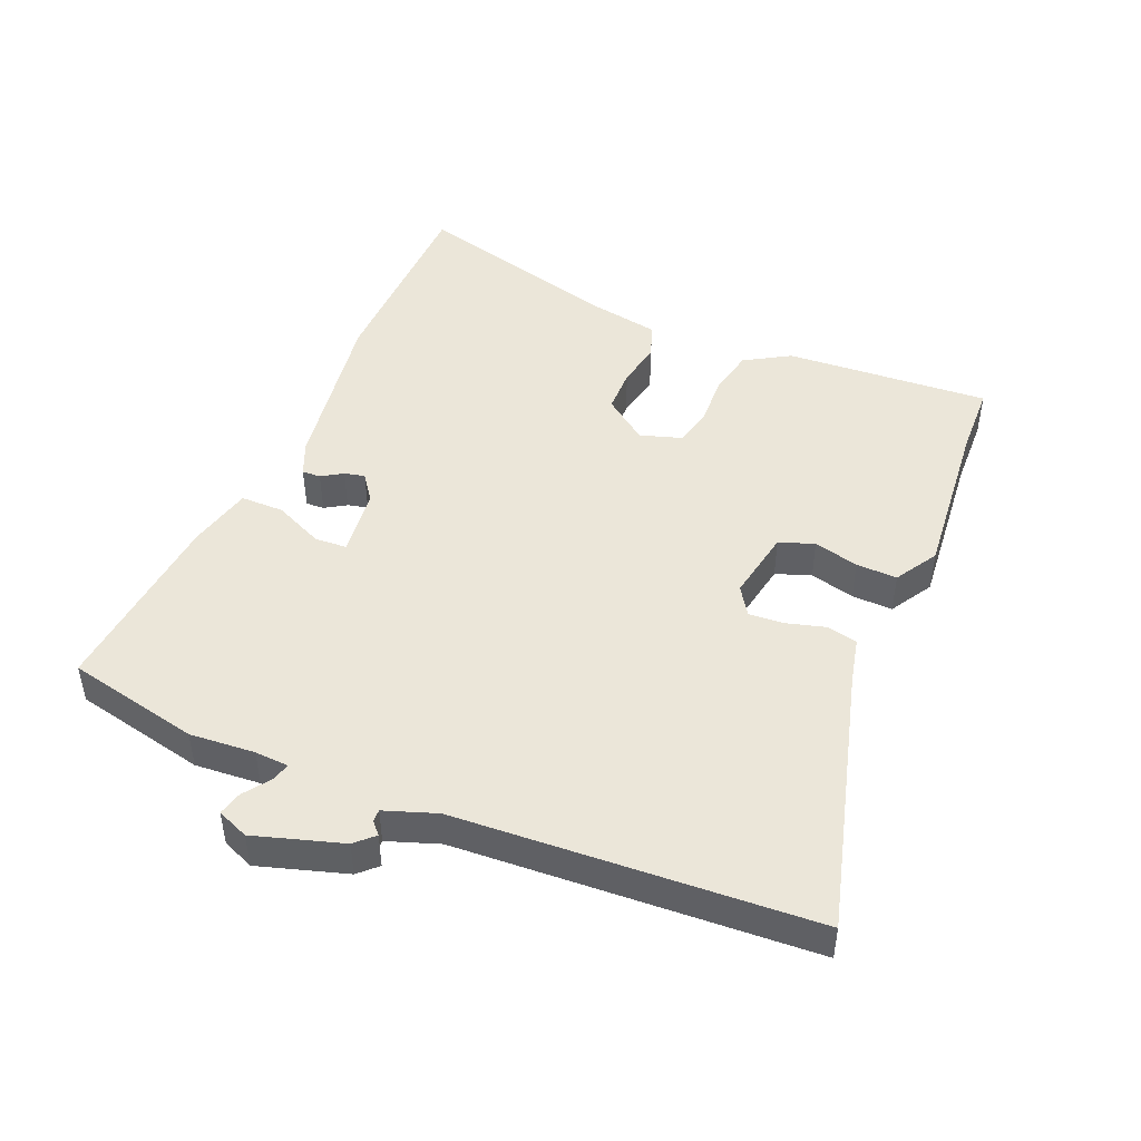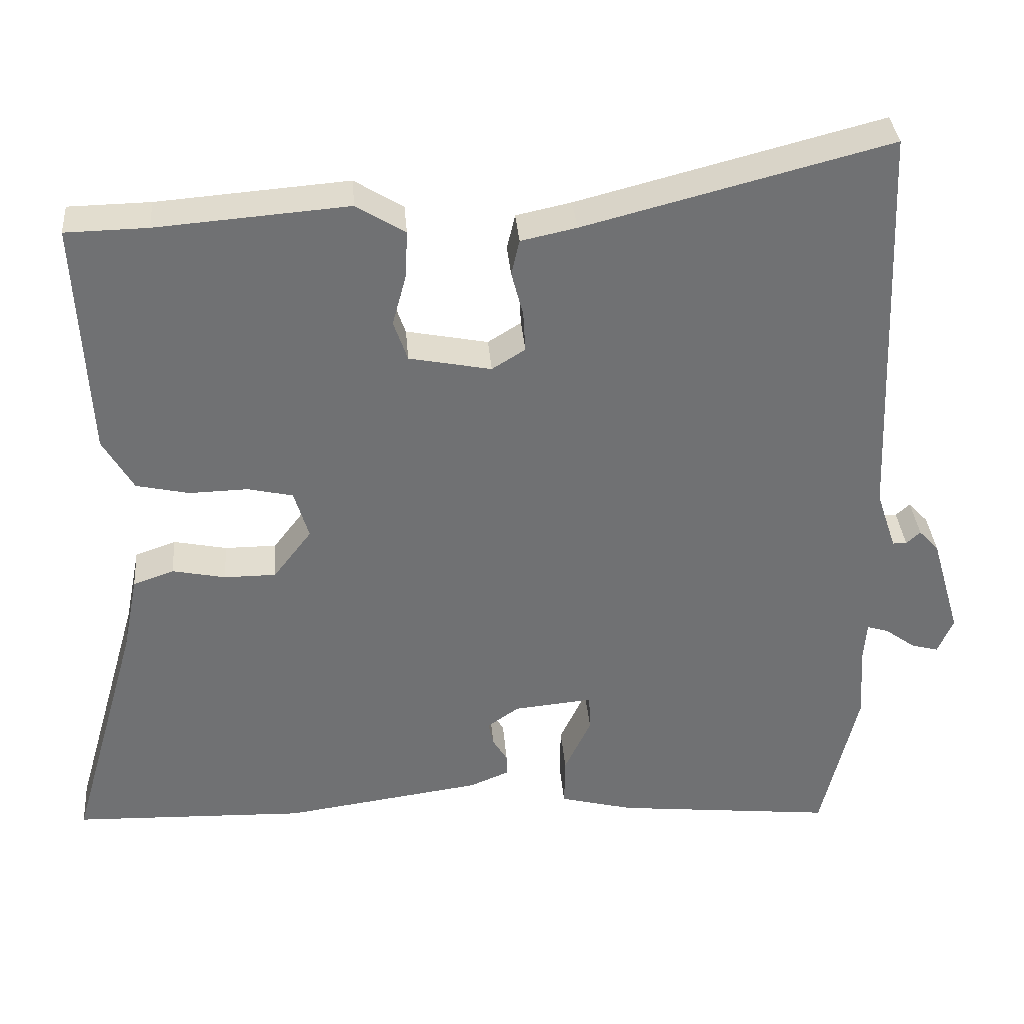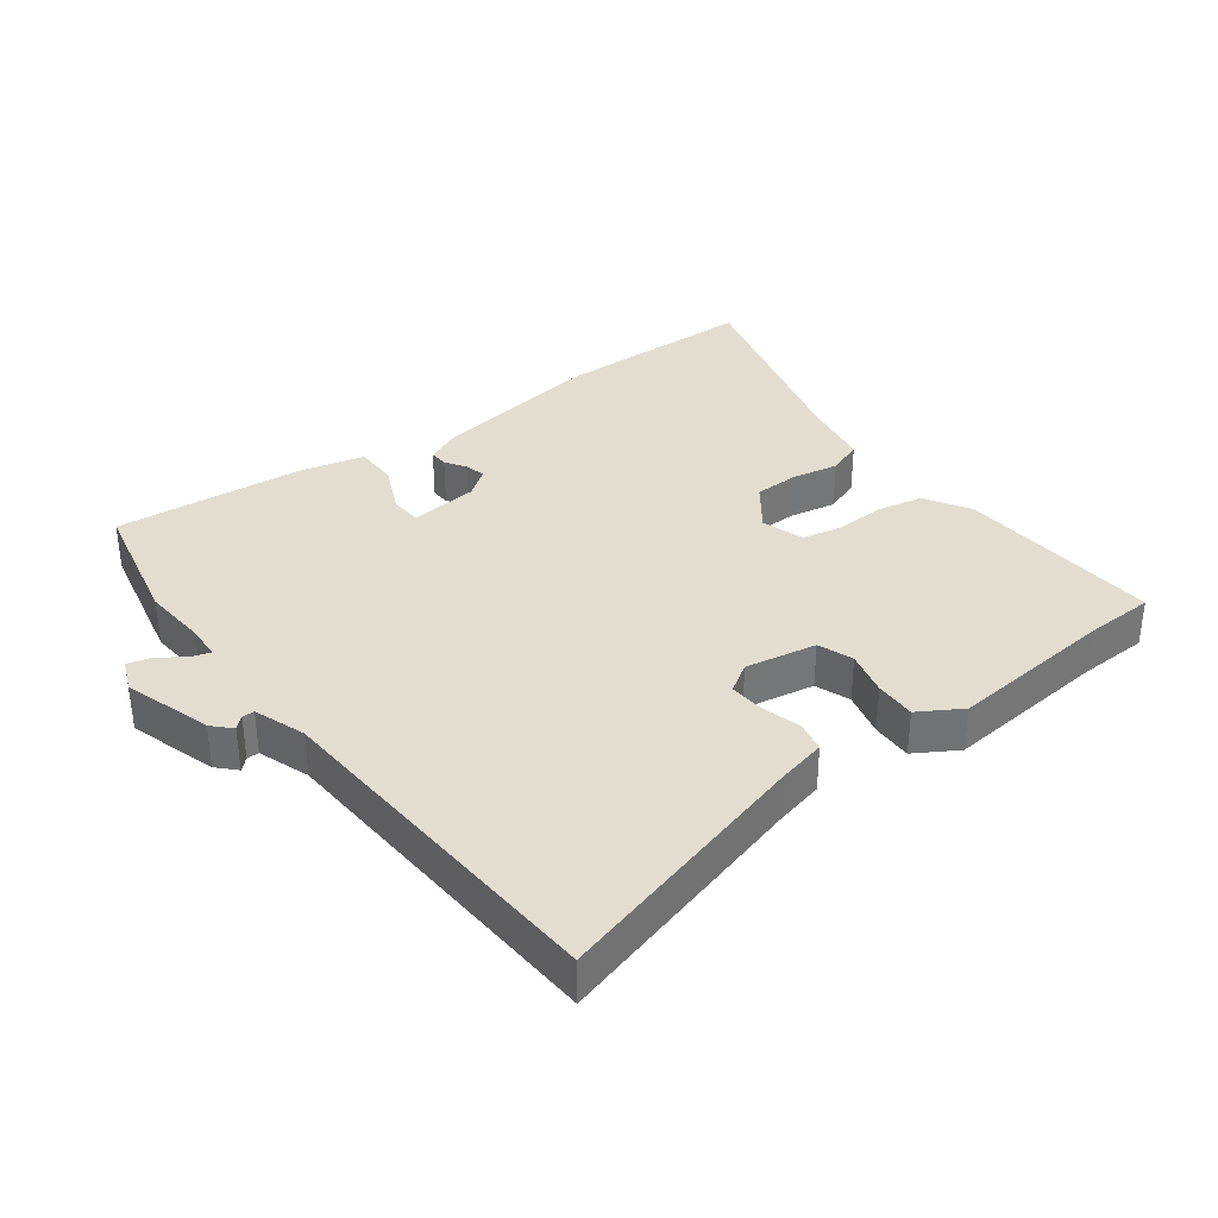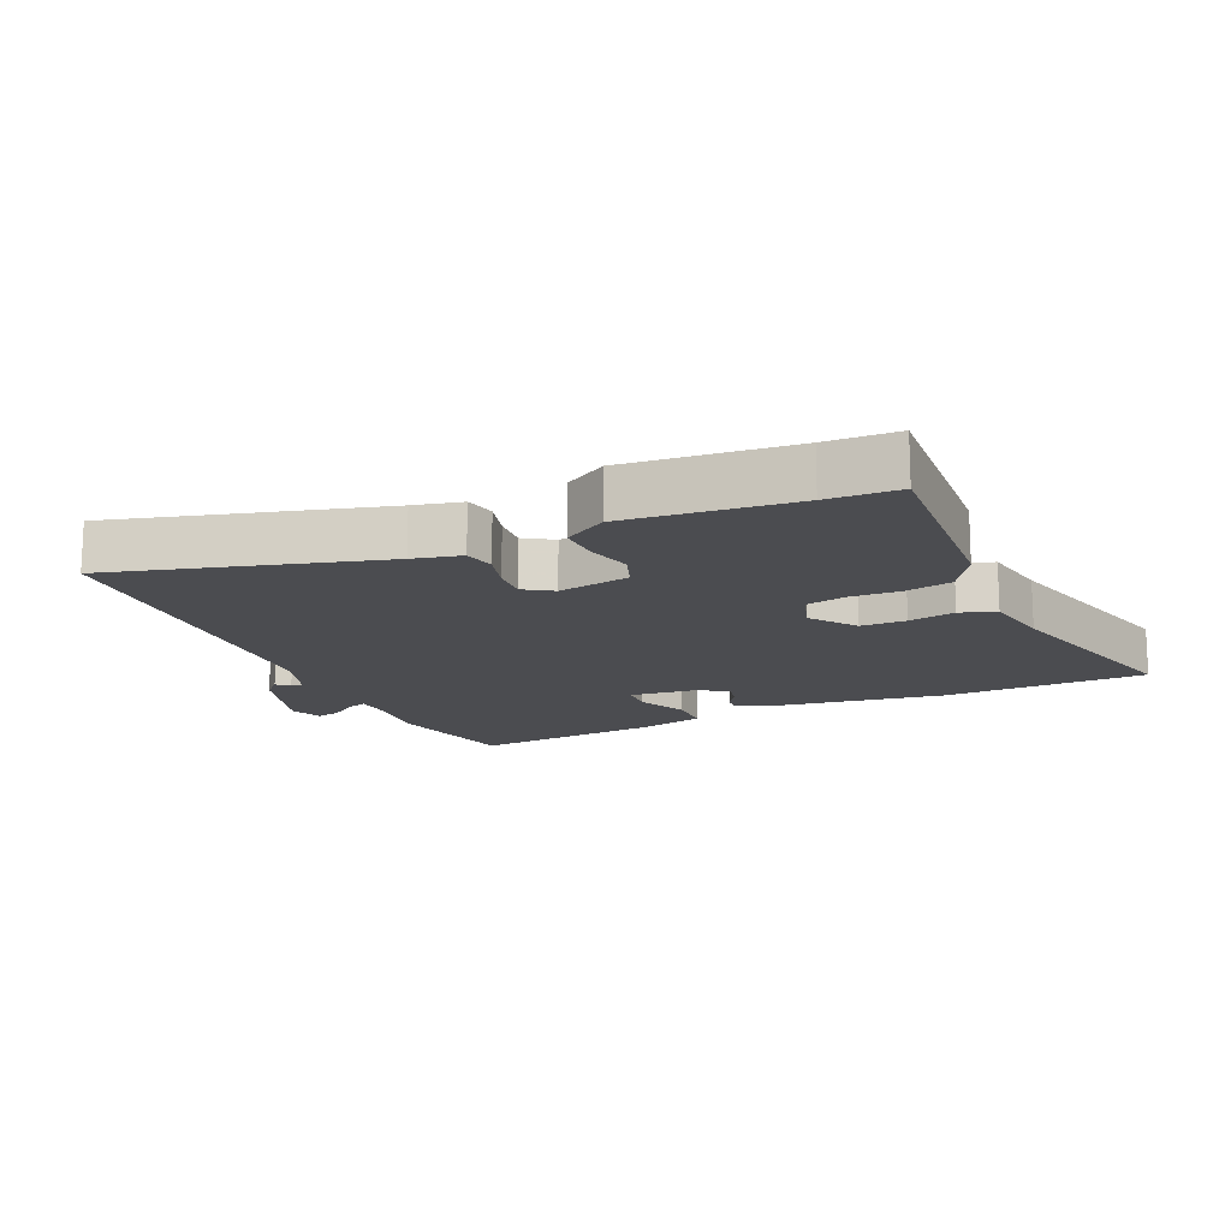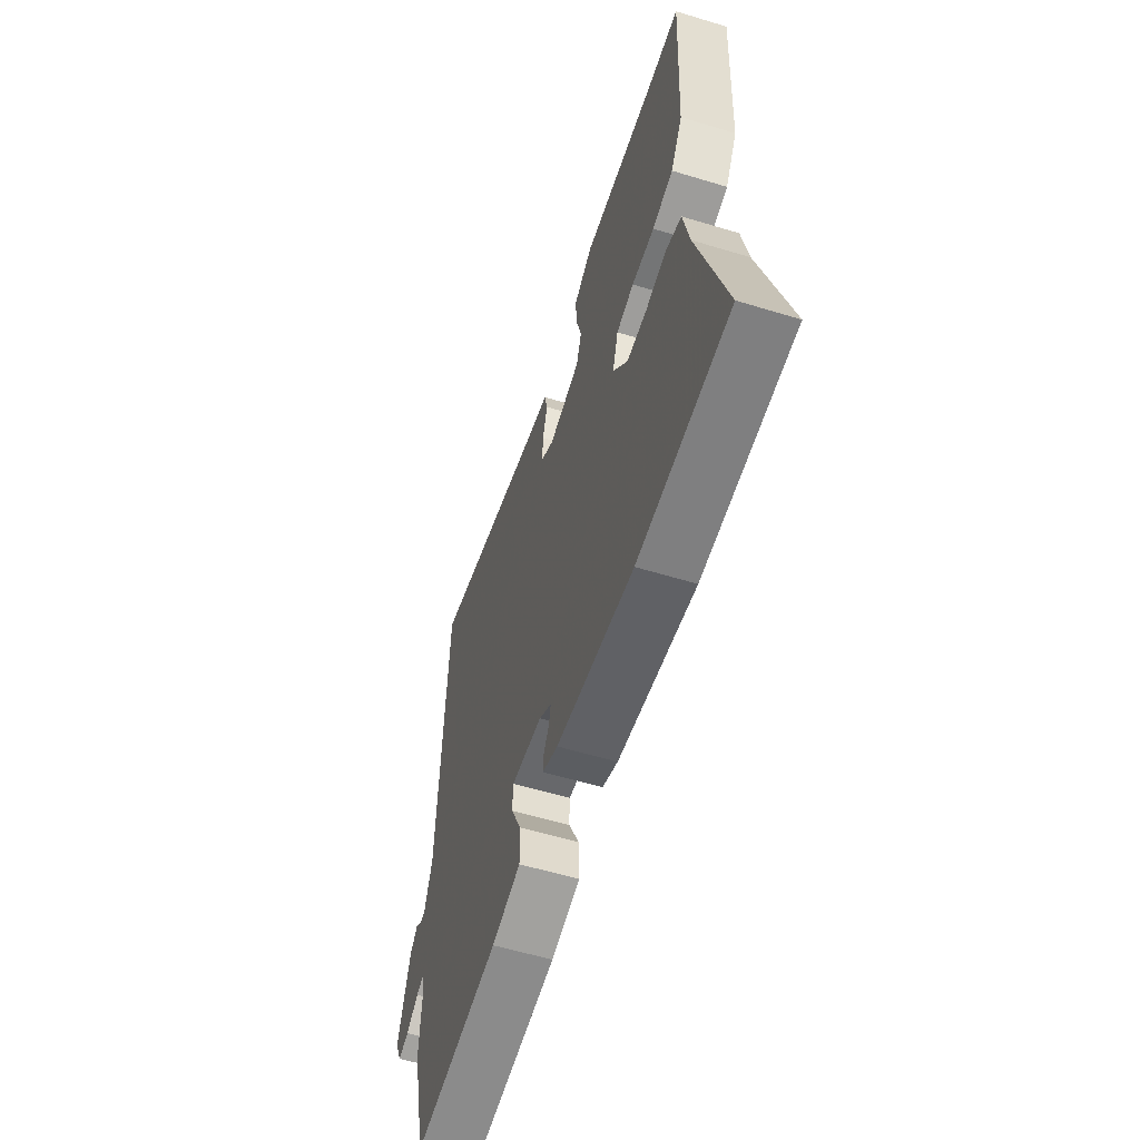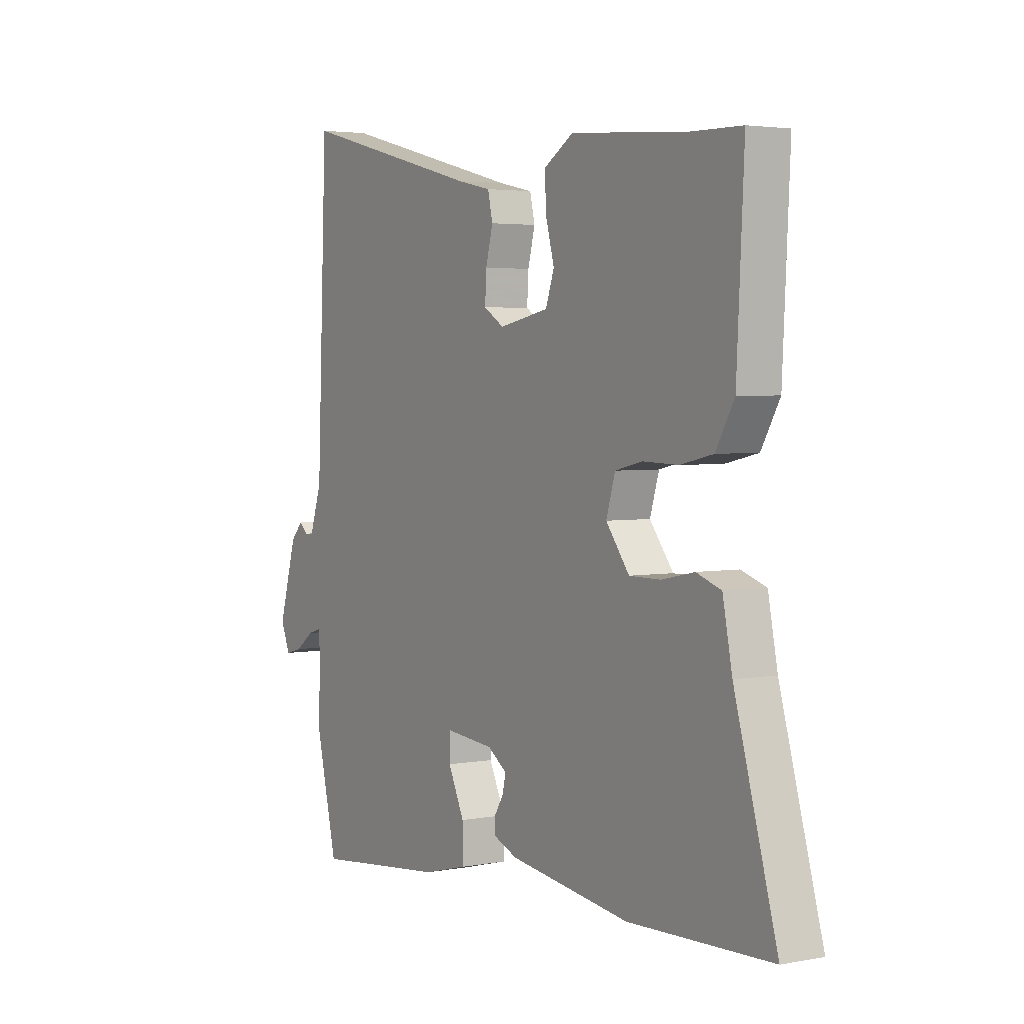
<metadata>
{"format":"obj","ext":"obj","renderer":"f3d","projection":"perspective","resolution":1024,"background":"white","views":[{"elev":46.7,"azim":-68.1,"up":"+Y"},{"elev":35.2,"azim":175.3,"up":"+Z"},{"elev":35.0,"azim":-37.9,"up":"+Y"},{"elev":-15.2,"azim":23.2,"up":"+Y"},{"elev":-57.8,"azim":72.5,"up":"+Z"},{"elev":3.4,"azim":57.7,"up":"+Z"}]}
</metadata>
<code>
v -0.485 0.07 -0.565
v -0.534 0.07 -0.358
v -0.528 0.07 -0.256
v -0.532 0.07 -0.203
v -0.561 0.07 -0.212
v -0.602 0.07 -0.242
v -0.639 0.07 -0.252
v -0.66 0.07 -0.203
v -0.62 0.07 -0.065
v -0.593 0.07 -0.036
v -0.574 0.07 -0.053
v -0.555 0.07 -0.053
v -0.528 0.07 0.028
v -0.505 0.07 0.583
v -0.093 0.07 0.477
v -0.018 0.07 0.461
v -0.007 0.07 0.413
v -0.023 0.07 0.352
v -0.026 0.07 0.297
v 0.019 0.07 0.269
v 0.13 0.07 0.291
v 0.149 0.07 0.346
v 0.13 0.07 0.416
v 0.127 0.07 0.48
v 0.193 0.07 0.521
v 0.452 0.07 0.501
v 0.563 0.07 0.499
v 0.547 0.07 0.178
v 0.506 0.07 0.107
v 0.434 0.07 0.091
v 0.355 0.07 0.093
v 0.294 0.07 0.079
v 0.274 0.07 0.013
v 0.326 0.07 -0.055
v 0.396 0.07 -0.055
v 0.468 0.07 -0.04
v 0.523 0.07 -0.059
v 0.544 0.07 -0.165
v 0.638 0.07 -0.495
v 0.322 0.07 -0.506
v 0.053 0.07 -0.469
v -0.001 0.07 -0.447
v 0 0.07 -0.418
v 0.02 0.07 -0.385
v 0.027 0.07 -0.353
v -0.016 0.07 -0.323
v -0.123 0.07 -0.313
v -0.125 0.07 -0.363
v -0.089 0.07 -0.439
v -0.088 0.07 -0.507
v -0.188 0.07 -0.533
v -0.485 0 -0.565
v -0.534 0 -0.358
v -0.528 0 -0.256
v -0.532 0 -0.203
v -0.561 0 -0.212
v -0.602 0 -0.242
v -0.639 0 -0.252
v -0.66 0 -0.203
v -0.62 0 -0.065
v -0.593 0 -0.036
v -0.574 0 -0.053
v -0.555 0 -0.053
v -0.528 0 0.028
v -0.505 0 0.583
v -0.093 0 0.477
v -0.018 0 0.461
v -0.007 0 0.413
v -0.023 0 0.352
v -0.026 0 0.297
v 0.019 0 0.269
v 0.13 0 0.291
v 0.149 0 0.346
v 0.13 0 0.416
v 0.127 0 0.48
v 0.193 0 0.521
v 0.452 0 0.501
v 0.563 0 0.499
v 0.547 0 0.178
v 0.506 0 0.107
v 0.434 0 0.091
v 0.355 0 0.093
v 0.294 0 0.079
v 0.274 0 0.013
v 0.326 0 -0.055
v 0.396 0 -0.055
v 0.468 0 -0.04
v 0.523 0 -0.059
v 0.544 0 -0.165
v 0.638 0 -0.495
v 0.322 0 -0.506
v 0.053 0 -0.469
v -0.001 0 -0.447
v 0 0 -0.418
v 0.02 0 -0.385
v 0.027 0 -0.353
v -0.016 0 -0.323
v -0.123 0 -0.313
v -0.125 0 -0.363
v -0.089 0 -0.439
v -0.088 0 -0.507
v -0.188 0 -0.533
f 1 2 3
f 51 1 3
f 50 51 3
f 49 50 3
f 48 49 3
f 47 48 3 4
f 46 47 4
f 42 43 44
f 41 42 44
f 40 41 44
f 39 40 44
f 38 39 44
f 38 44 45
f 37 38 45
f 36 37 45
f 35 36 45
f 34 35 45 46
f 29 30 31
f 28 29 31
f 27 28 31
f 26 27 31
f 26 31 32
f 25 26 32
f 24 25 32
f 23 24 32
f 22 23 32
f 21 22 32 33
f 15 16 17 18
f 15 18 19
f 14 15 19
f 13 14 19
f 12 13 19 20
f 9 10 11
f 8 9 11
f 7 8 11
f 6 7 11
f 5 6 11
f 4 5 11 12
f 4 12 20
f 46 4 20
f 34 46 20
f 33 34 20
f 20 21 33
f 54 53 52
f 54 52 102
f 54 102 101
f 54 101 100
f 54 100 99
f 55 54 99 98
f 55 98 97
f 95 94 93
f 95 93 92
f 95 92 91
f 95 91 90
f 95 90 89
f 96 95 89
f 96 89 88
f 96 88 87
f 96 87 86
f 97 96 86 85
f 82 81 80
f 82 80 79
f 82 79 78
f 82 78 77
f 83 82 77
f 83 77 76
f 83 76 75
f 83 75 74
f 83 74 73
f 84 83 73 72
f 69 68 67 66
f 70 69 66
f 70 66 65
f 70 65 64
f 71 70 64 63
f 62 61 60
f 62 60 59
f 62 59 58
f 62 58 57
f 62 57 56
f 63 62 56 55
f 71 63 55
f 71 55 97
f 71 97 85
f 71 85 84
f 84 72 71
f 1 52 53 2
f 2 53 54 3
f 3 54 55 4
f 4 55 56 5
f 5 56 57 6
f 6 57 58 7
f 7 58 59 8
f 8 59 60 9
f 9 60 61 10
f 10 61 62 11
f 11 62 63 12
f 12 63 64 13
f 13 64 65 14
f 14 65 66 15
f 15 66 67 16
f 16 67 68 17
f 17 68 69 18
f 18 69 70 19
f 19 70 71 20
f 20 71 72 21
f 21 72 73 22
f 22 73 74 23
f 23 74 75 24
f 24 75 76 25
f 25 76 77 26
f 26 77 78 27
f 27 78 79 28
f 28 79 80 29
f 29 80 81 30
f 30 81 82 31
f 31 82 83 32
f 32 83 84 33
f 33 84 85 34
f 34 85 86 35
f 35 86 87 36
f 36 87 88 37
f 37 88 89 38
f 38 89 90 39
f 39 90 91 40
f 40 91 92 41
f 41 92 93 42
f 42 93 94 43
f 43 94 95 44
f 44 95 96 45
f 45 96 97 46
f 46 97 98 47
f 47 98 99 48
f 48 99 100 49
f 49 100 101 50
f 50 101 102 51
f 51 102 52 1

</code>
